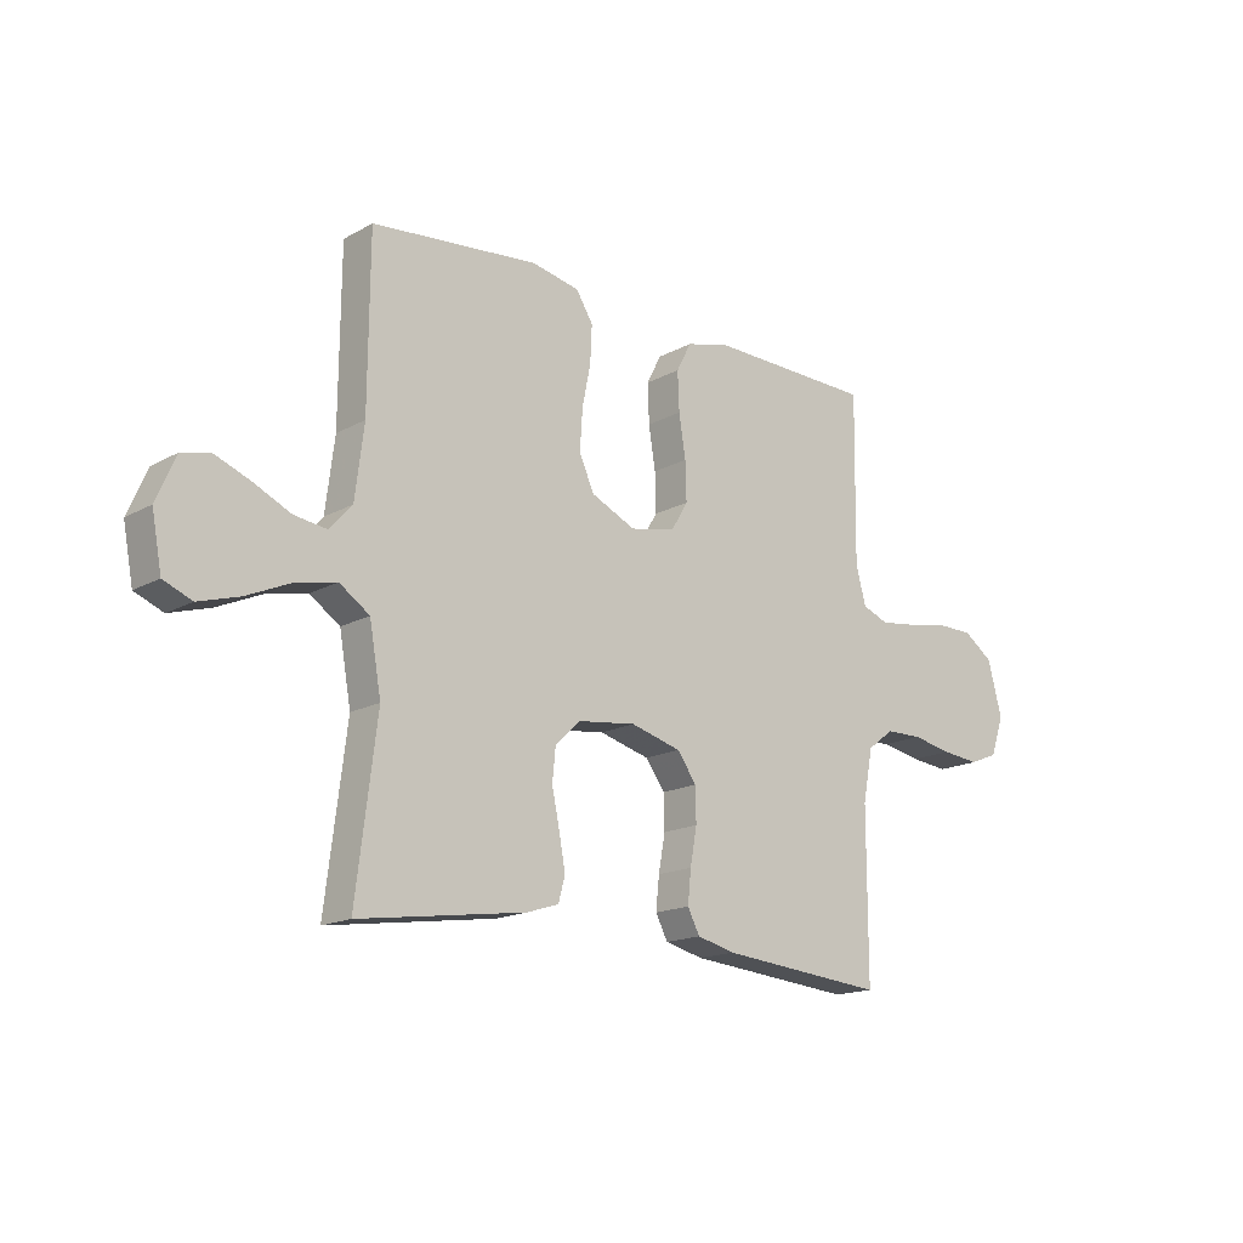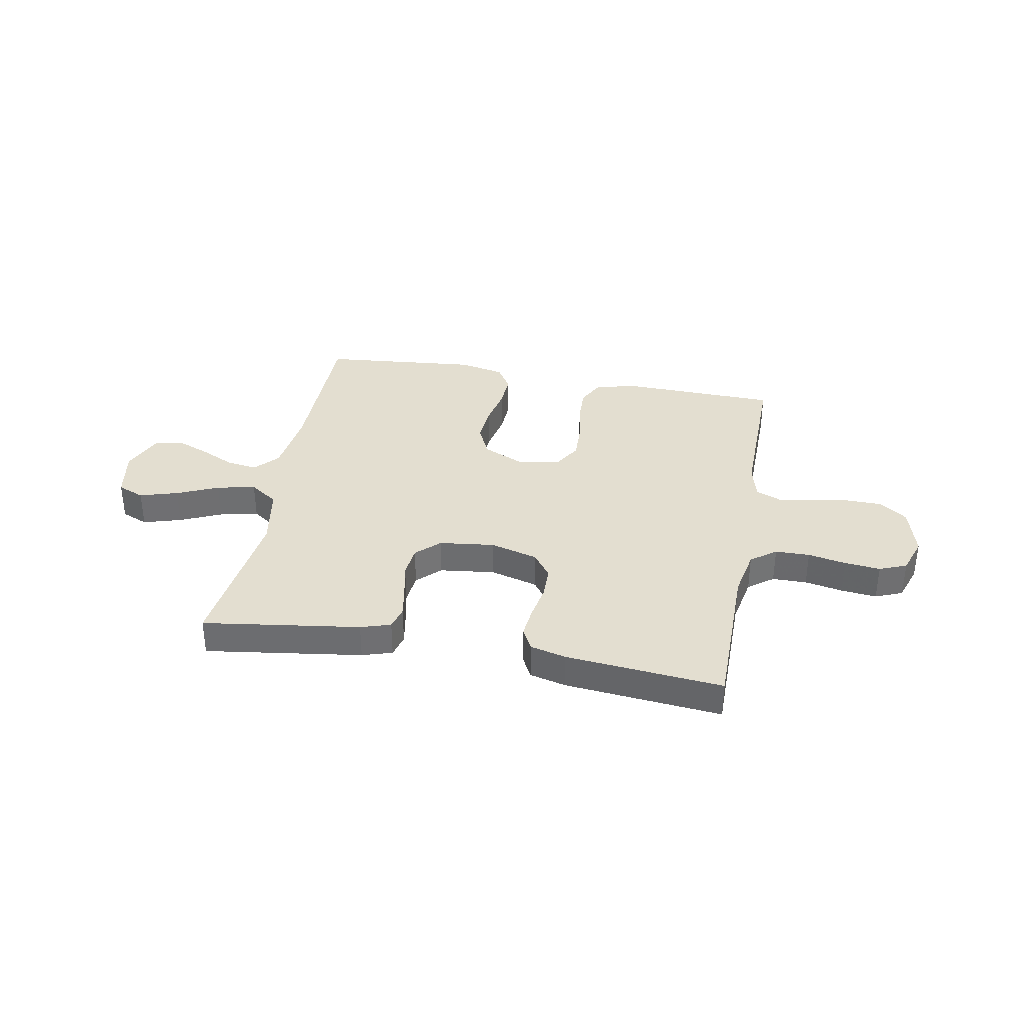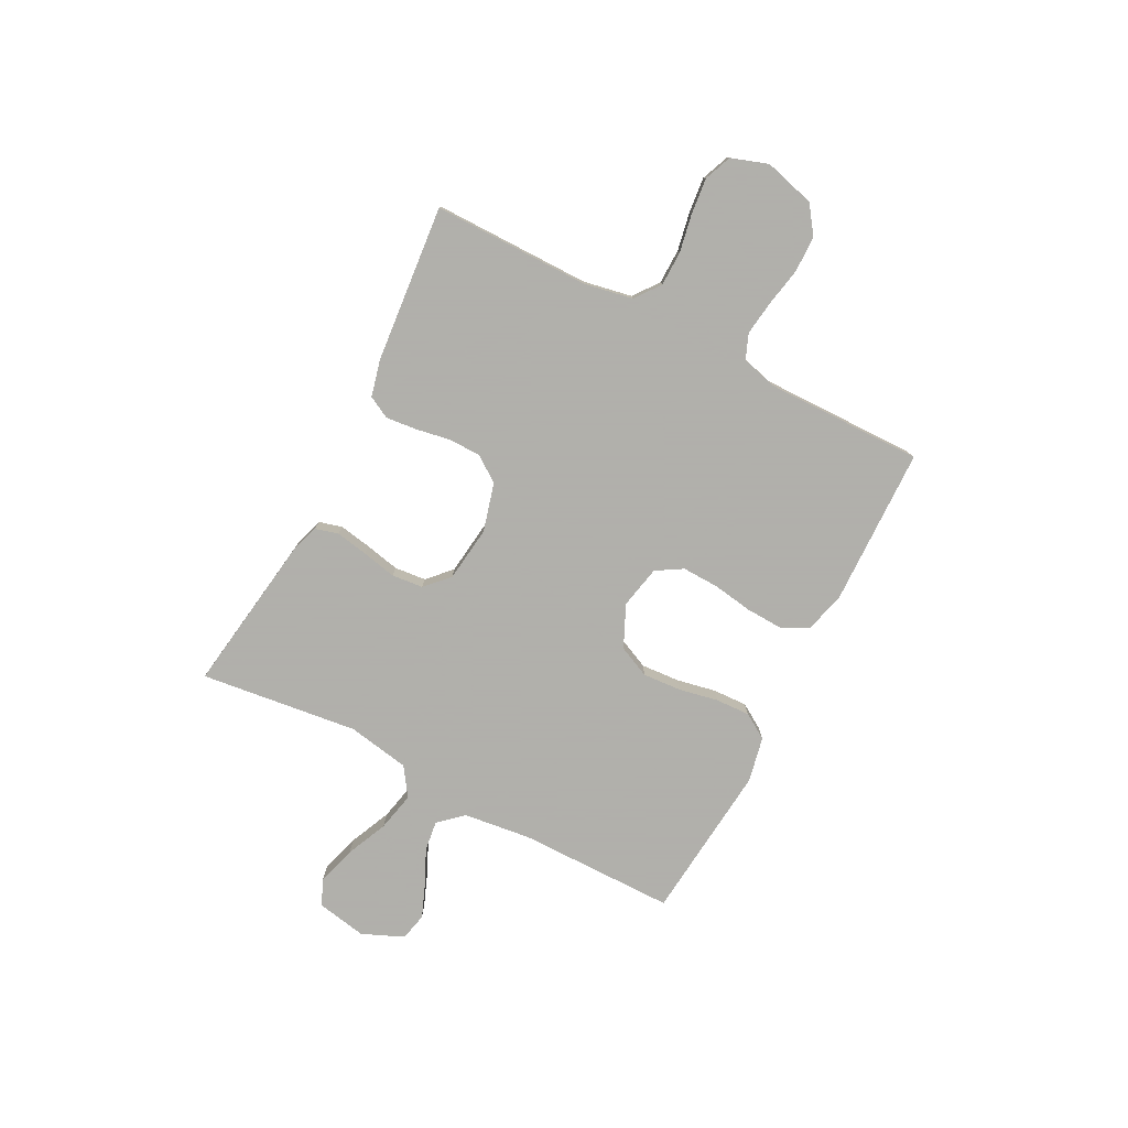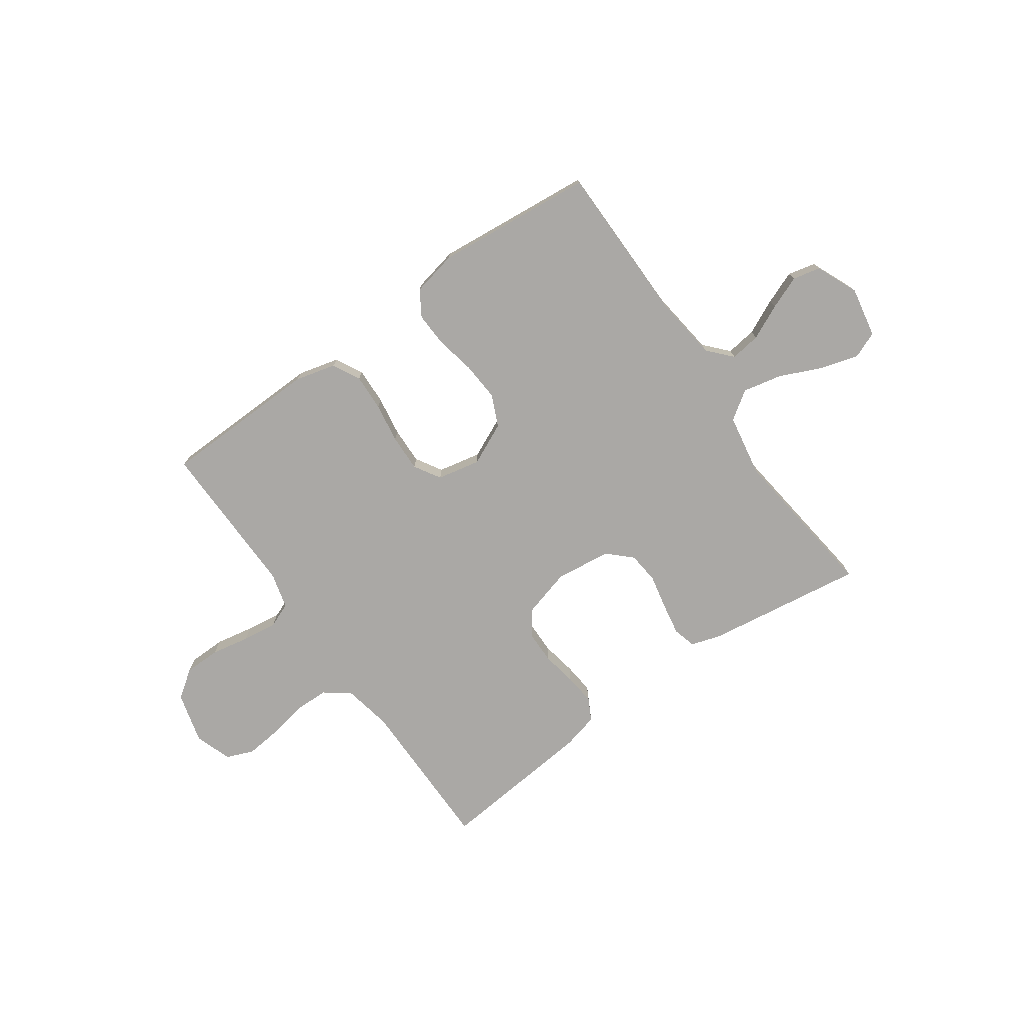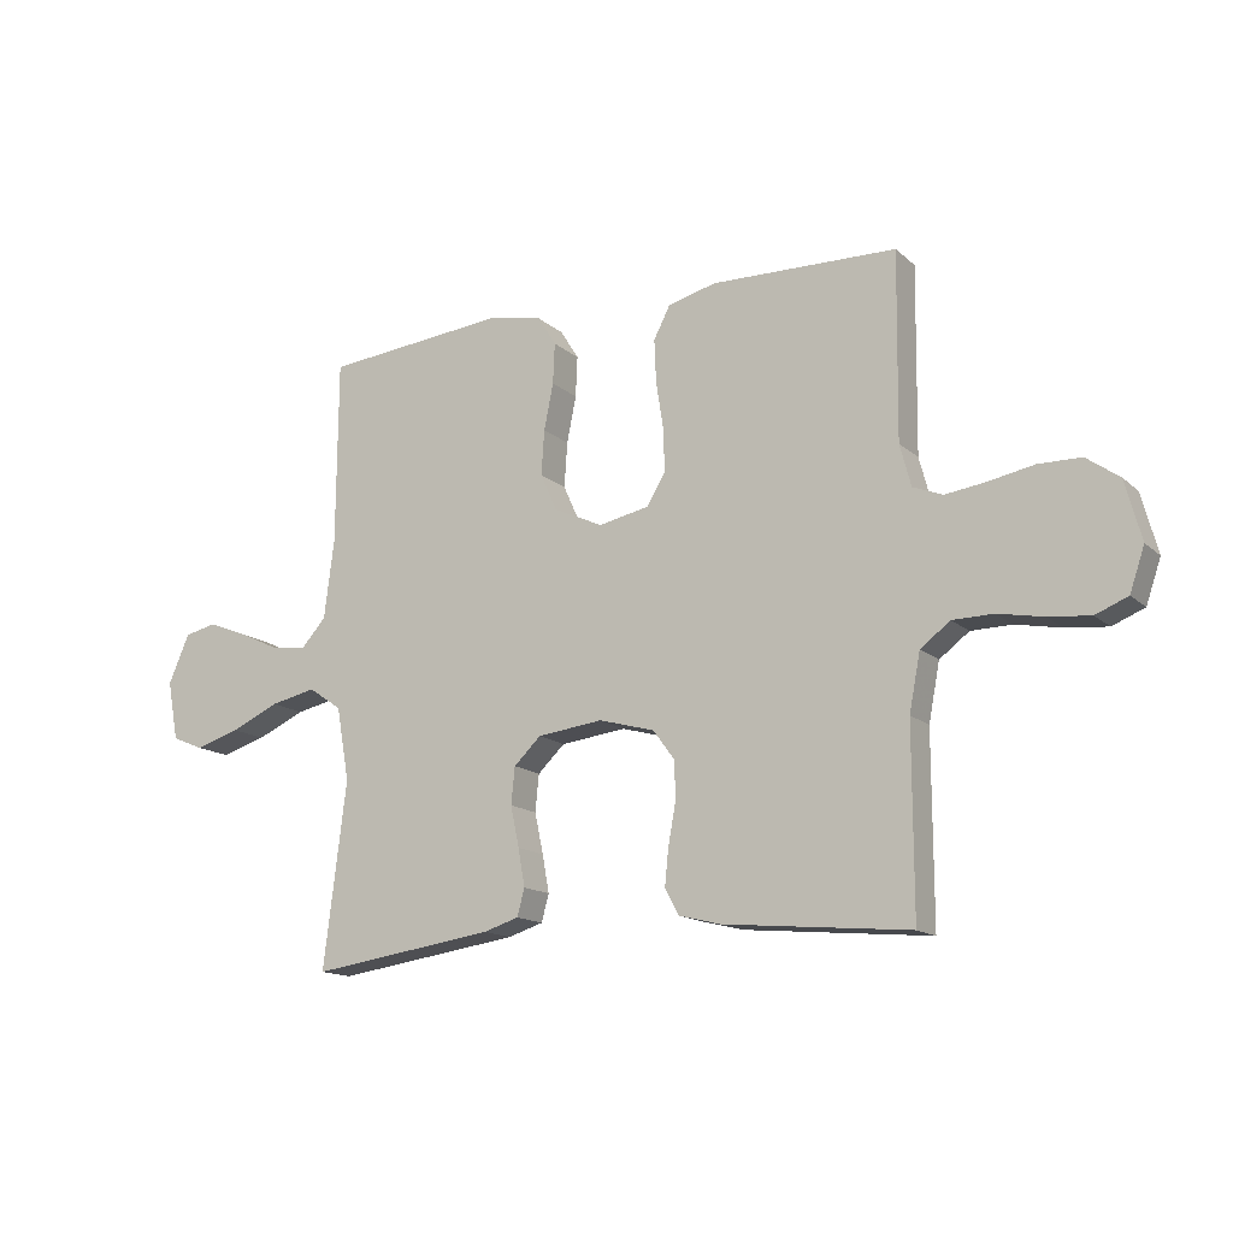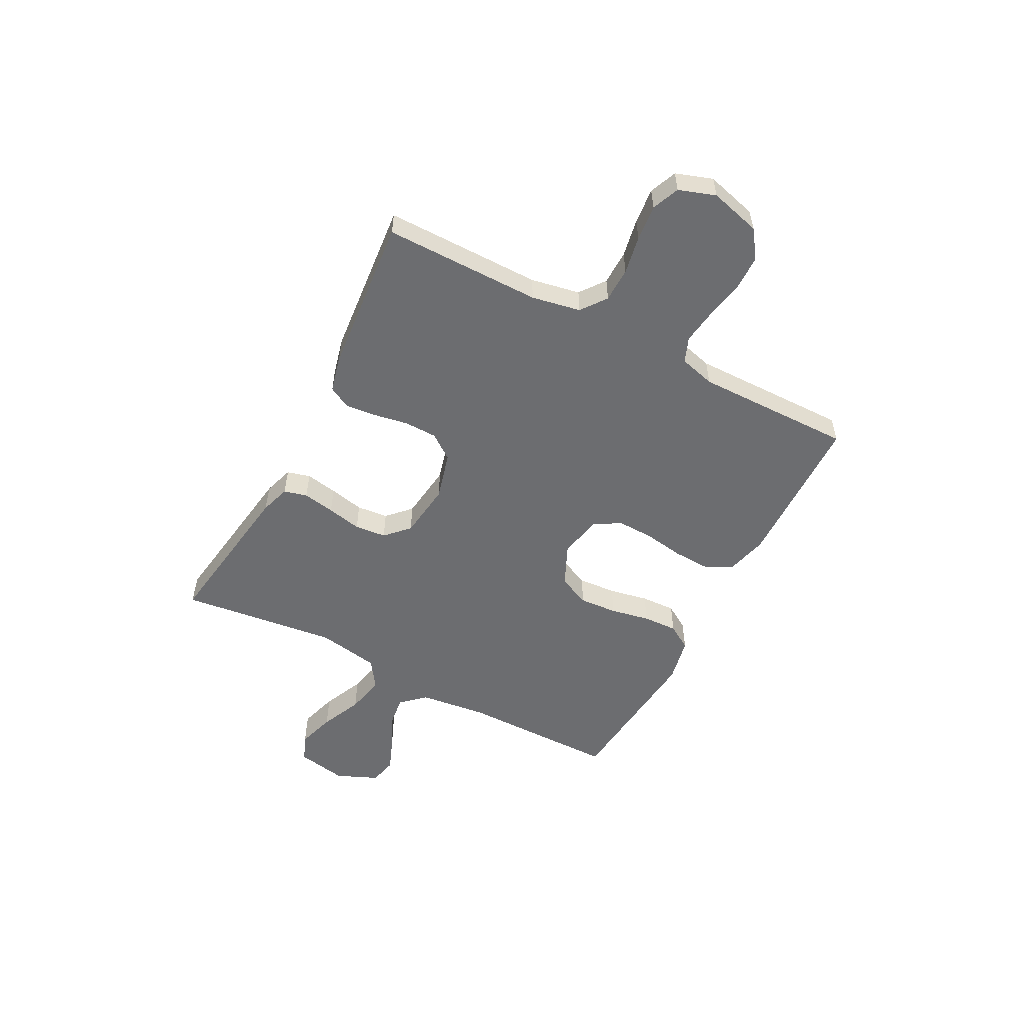
<metadata>
{"format":"obj","ext":"obj","renderer":"f3d","projection":"perspective","resolution":1024,"background":"white","views":[{"elev":-16.3,"azim":138.2,"up":"+Z"},{"elev":35.7,"azim":-169.5,"up":"+Y"},{"elev":-78.4,"azim":-117.5,"up":"+Y"},{"elev":-75.2,"azim":35.3,"up":"+Y"},{"elev":-14.6,"azim":-150.2,"up":"+Z"},{"elev":-54.0,"azim":-117.8,"up":"+Y"}]}
</metadata>
<code>
v -0.5 0.07 0.5
v -0.2 0.07 0.507
v -0.122 0.07 0.487
v -0.095 0.07 0.435
v -0.098 0.07 0.365
v -0.11 0.07 0.289
v -0.112 0.07 0.219
v -0.082 0.07 0.169
v 0 0.07 0.152
v 0.08 0.07 0.189
v 0.107 0.07 0.249
v 0.102 0.07 0.322
v 0.087 0.07 0.397
v 0.084 0.07 0.463
v 0.114 0.07 0.511
v 0.2 0.07 0.529
v 0.5 0.07 0.5
v 0.502 0.07 0.2
v 0.518 0.07 0.072
v 0.559 0.07 0.027
v 0.617 0.07 0.035
v 0.683 0.07 0.066
v 0.746 0.07 0.091
v 0.799 0.07 0.079
v 0.833 0.07 0
v 0.815 0.07 -0.096
v 0.764 0.07 -0.117
v 0.691 0.07 -0.095
v 0.612 0.07 -0.06
v 0.538 0.07 -0.044
v 0.484 0.07 -0.081
v 0.463 0.07 -0.2
v 0.5 0.07 -0.5
v 0.2 0.07 -0.457
v 0.143 0.07 -0.439
v 0.131 0.07 -0.395
v 0.142 0.07 -0.334
v 0.156 0.07 -0.268
v 0.15 0.07 -0.208
v 0.106 0.07 -0.166
v 0 0.07 -0.153
v -0.091 0.07 -0.178
v -0.126 0.07 -0.226
v -0.127 0.07 -0.288
v -0.115 0.07 -0.354
v -0.109 0.07 -0.413
v -0.131 0.07 -0.455
v -0.2 0.07 -0.472
v -0.5 0.07 -0.5
v -0.5 0.07 -0.2
v -0.518 0.07 -0.107
v -0.566 0.07 -0.071
v -0.632 0.07 -0.07
v -0.705 0.07 -0.084
v -0.773 0.07 -0.091
v -0.825 0.07 -0.07
v -0.849 0.07 0
v -0.823 0.07 0.097
v -0.77 0.07 0.135
v -0.701 0.07 0.136
v -0.628 0.07 0.122
v -0.562 0.07 0.113
v -0.514 0.07 0.132
v -0.496 0.07 0.2
v -0.5 0 0.5
v -0.2 0 0.507
v -0.122 0 0.487
v -0.095 0 0.435
v -0.098 0 0.365
v -0.11 0 0.289
v -0.112 0 0.219
v -0.082 0 0.169
v 0 0 0.152
v 0.08 0 0.189
v 0.107 0 0.249
v 0.102 0 0.322
v 0.087 0 0.397
v 0.084 0 0.463
v 0.114 0 0.511
v 0.2 0 0.529
v 0.5 0 0.5
v 0.502 0 0.2
v 0.518 0 0.072
v 0.559 0 0.027
v 0.617 0 0.035
v 0.683 0 0.066
v 0.746 0 0.091
v 0.799 0 0.079
v 0.833 0 0
v 0.815 0 -0.096
v 0.764 0 -0.117
v 0.691 0 -0.095
v 0.612 0 -0.06
v 0.538 0 -0.044
v 0.484 0 -0.081
v 0.463 0 -0.2
v 0.5 0 -0.5
v 0.2 0 -0.457
v 0.143 0 -0.439
v 0.131 0 -0.395
v 0.142 0 -0.334
v 0.156 0 -0.268
v 0.15 0 -0.208
v 0.106 0 -0.166
v 0 0 -0.153
v -0.091 0 -0.178
v -0.126 0 -0.226
v -0.127 0 -0.288
v -0.115 0 -0.354
v -0.109 0 -0.413
v -0.131 0 -0.455
v -0.2 0 -0.472
v -0.5 0 -0.5
v -0.5 0 -0.2
v -0.518 0 -0.107
v -0.566 0 -0.071
v -0.632 0 -0.07
v -0.705 0 -0.084
v -0.773 0 -0.091
v -0.825 0 -0.07
v -0.849 0 0
v -0.823 0 0.097
v -0.77 0 0.135
v -0.701 0 0.136
v -0.628 0 0.122
v -0.562 0 0.113
v -0.514 0 0.132
v -0.496 0 0.2
f 59 60 61
f 58 59 61
f 57 58 61
f 56 57 61
f 55 56 61
f 54 55 61
f 53 54 61
f 52 53 61 62
f 51 52 62 63
f 48 49 50
f 47 48 50
f 46 47 50
f 45 46 50
f 44 45 50
f 51 63 64
f 50 51 64
f 44 50 64
f 43 44 64
f 36 37 38
f 35 36 38
f 34 35 38
f 33 34 38
f 32 33 38
f 31 32 38 39
f 30 31 39 40
f 27 28 29
f 26 27 29
f 25 26 29
f 24 25 29
f 23 24 29
f 22 23 29
f 21 22 29
f 20 21 29 30
f 30 40 41
f 20 30 41
f 19 20 41
f 16 17 18
f 15 16 18
f 14 15 18
f 13 14 18
f 12 13 18
f 11 12 18 19
f 4 5 6
f 3 4 6
f 2 3 6
f 1 2 6
f 64 1 6
f 64 6 7
f 64 7 8
f 43 64 8
f 42 43 8
f 41 42 8 9
f 10 11 19 41
f 9 10 41
f 125 124 123
f 125 123 122
f 125 122 121
f 125 121 120
f 125 120 119
f 125 119 118
f 125 118 117
f 126 125 117 116
f 127 126 116 115
f 114 113 112
f 114 112 111
f 114 111 110
f 114 110 109
f 114 109 108
f 128 127 115
f 128 115 114
f 128 114 108
f 128 108 107
f 102 101 100
f 102 100 99
f 102 99 98
f 102 98 97
f 102 97 96
f 103 102 96 95
f 104 103 95 94
f 93 92 91
f 93 91 90
f 93 90 89
f 93 89 88
f 93 88 87
f 93 87 86
f 93 86 85
f 94 93 85 84
f 105 104 94
f 105 94 84
f 105 84 83
f 82 81 80
f 82 80 79
f 82 79 78
f 82 78 77
f 82 77 76
f 83 82 76 75
f 70 69 68
f 70 68 67
f 70 67 66
f 70 66 65
f 70 65 128
f 71 70 128
f 72 71 128
f 72 128 107
f 72 107 106
f 73 72 106 105
f 105 83 75 74
f 105 74 73
f 1 65 66 2
f 2 66 67 3
f 3 67 68 4
f 4 68 69 5
f 5 69 70 6
f 6 70 71 7
f 7 71 72 8
f 8 72 73 9
f 9 73 74 10
f 10 74 75 11
f 11 75 76 12
f 12 76 77 13
f 13 77 78 14
f 14 78 79 15
f 15 79 80 16
f 16 80 81 17
f 17 81 82 18
f 18 82 83 19
f 19 83 84 20
f 20 84 85 21
f 21 85 86 22
f 22 86 87 23
f 23 87 88 24
f 24 88 89 25
f 25 89 90 26
f 26 90 91 27
f 27 91 92 28
f 28 92 93 29
f 29 93 94 30
f 30 94 95 31
f 31 95 96 32
f 32 96 97 33
f 33 97 98 34
f 34 98 99 35
f 35 99 100 36
f 36 100 101 37
f 37 101 102 38
f 38 102 103 39
f 39 103 104 40
f 40 104 105 41
f 41 105 106 42
f 42 106 107 43
f 43 107 108 44
f 44 108 109 45
f 45 109 110 46
f 46 110 111 47
f 47 111 112 48
f 48 112 113 49
f 49 113 114 50
f 50 114 115 51
f 51 115 116 52
f 52 116 117 53
f 53 117 118 54
f 54 118 119 55
f 55 119 120 56
f 56 120 121 57
f 57 121 122 58
f 58 122 123 59
f 59 123 124 60
f 60 124 125 61
f 61 125 126 62
f 62 126 127 63
f 63 127 128 64
f 64 128 65 1

</code>
